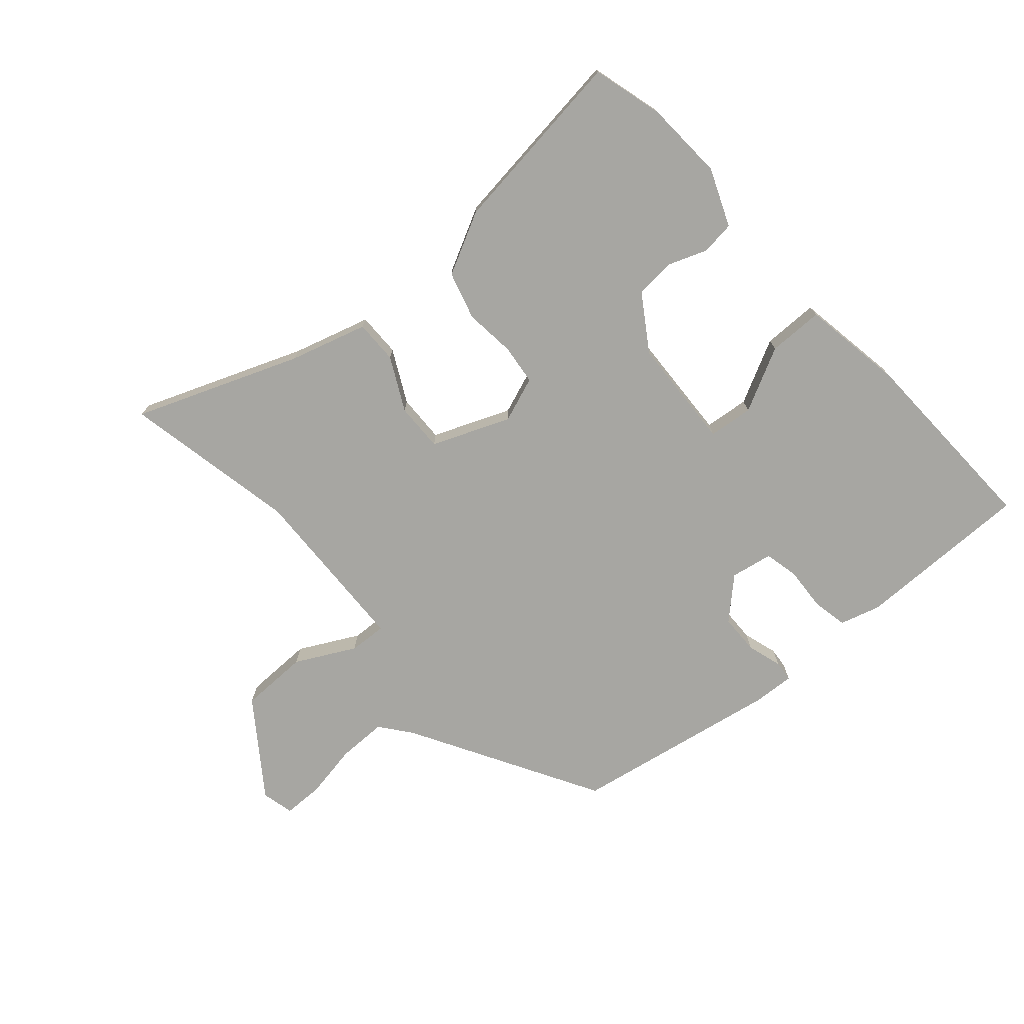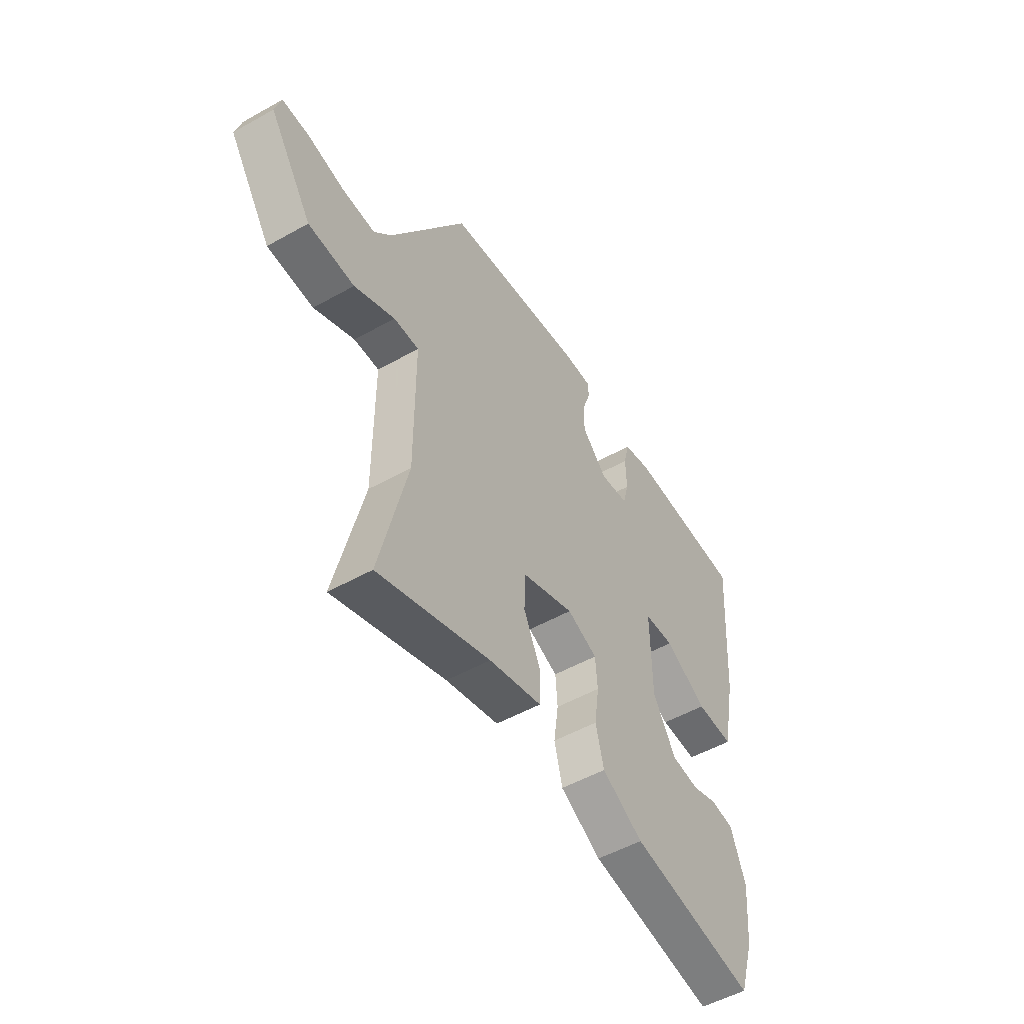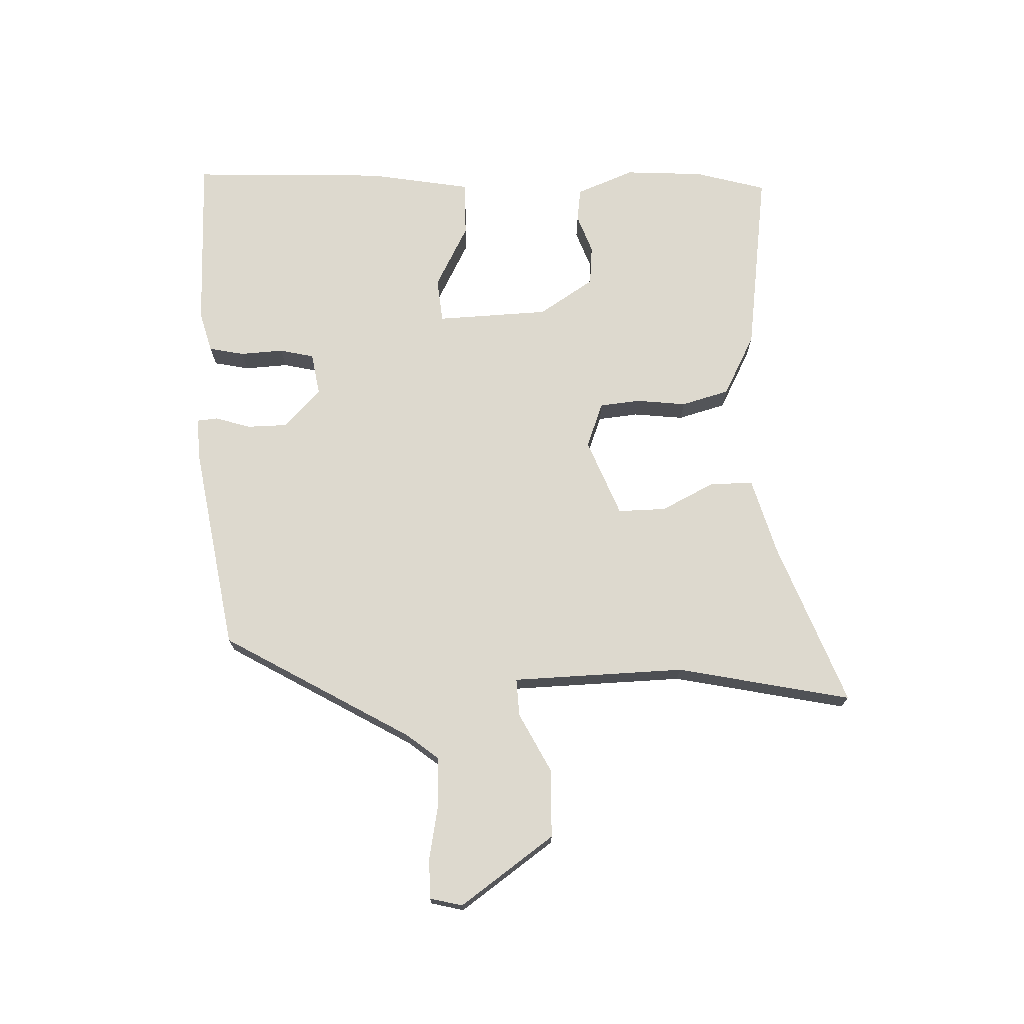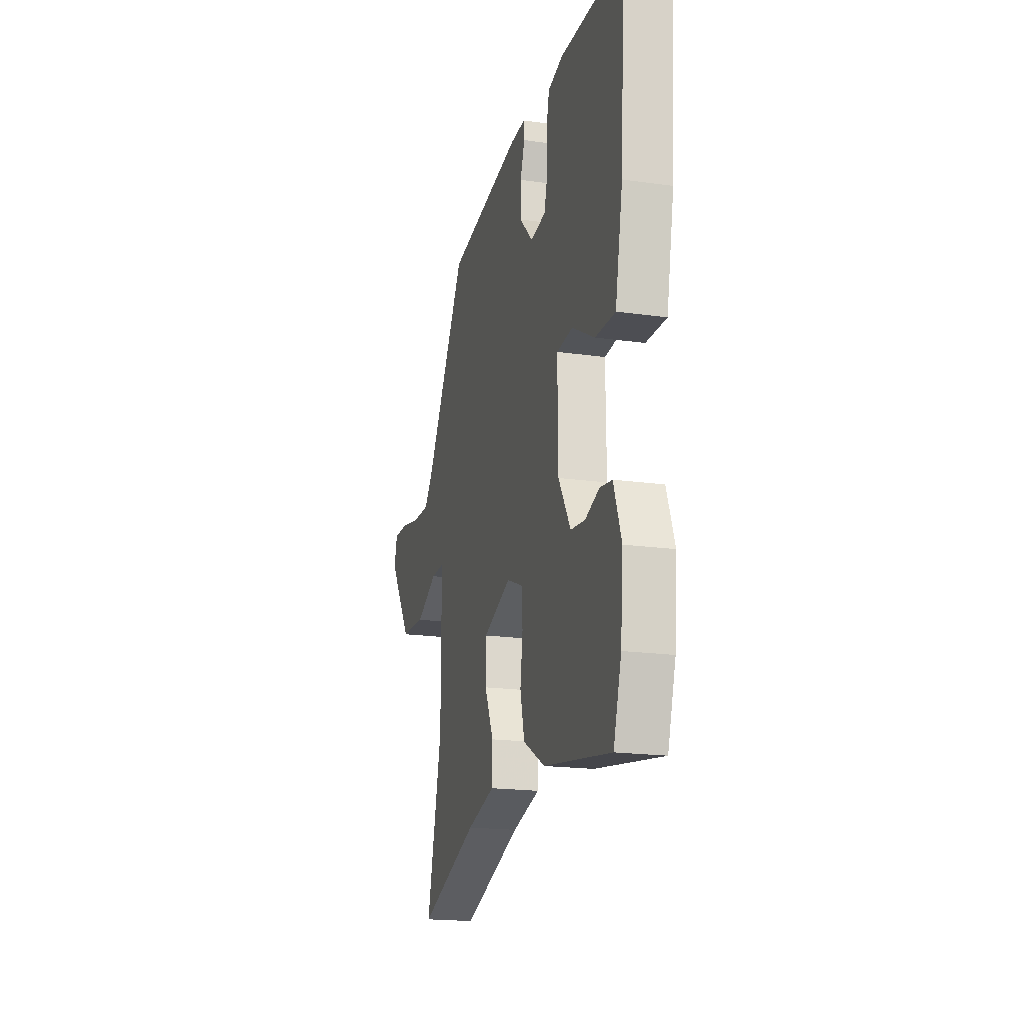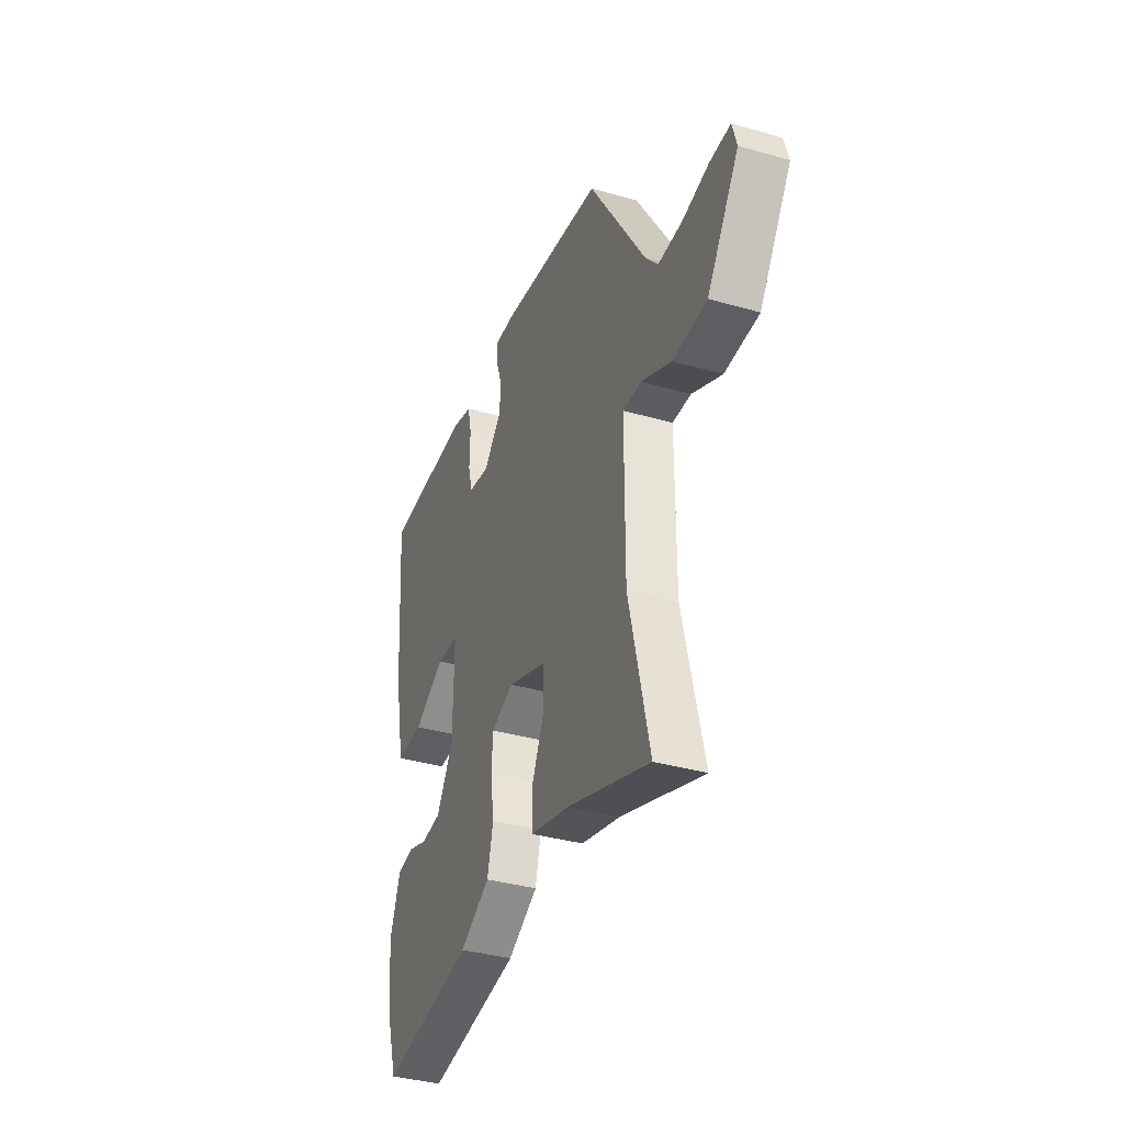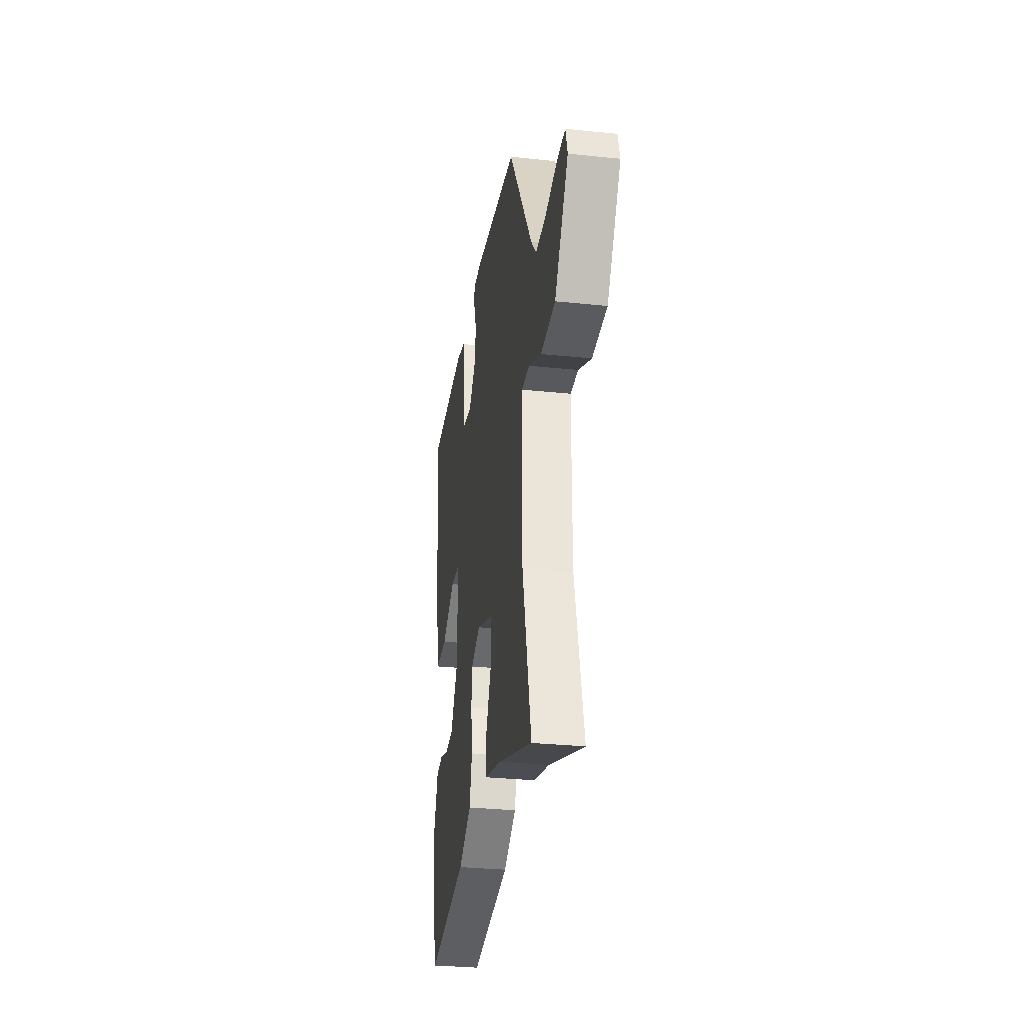
<metadata>
{"format":"obj","ext":"obj","renderer":"f3d","projection":"perspective","resolution":1024,"background":"white","views":[{"elev":-74.0,"azim":-140.8,"up":"+Y"},{"elev":-51.9,"azim":121.3,"up":"+Z"},{"elev":71.8,"azim":86.4,"up":"+Y"},{"elev":-19.2,"azim":-104.9,"up":"+Z"},{"elev":-36.6,"azim":69.6,"up":"+Z"},{"elev":-30.2,"azim":81.3,"up":"+Z"}]}
</metadata>
<code>
v 0.462 0.07 -0.34
v 0.531 0.07 -0.63
v 0.253 0.07 -0.534
v 0.122 0.07 -0.501
v 0.12 0.07 -0.428
v 0.162 0.07 -0.338
v 0.161 0.07 -0.257
v 0.029 0.07 -0.209
v -0.046 0.07 -0.24
v -0.051 0.07 -0.308
v -0.039 0.07 -0.392
v -0.059 0.07 -0.473
v -0.161 0.07 -0.53
v -0.474 0.07 -0.582
v -0.511 0.07 -0.464
v -0.523 0.07 -0.331
v -0.487 0.07 -0.233
v -0.431 0.07 -0.224
v -0.365 0.07 -0.246
v -0.298 0.07 -0.238
v -0.241 0.07 -0.144
v -0.239 0.07 0.045
v -0.314 0.07 0.05
v -0.419 0.07 -0.009
v -0.512 0.07 -0.012
v -0.547 0.07 0.16
v -0.57 0.07 0.487
v -0.274 0.07 0.497
v -0.205 0.07 0.48
v -0.191 0.07 0.421
v -0.193 0.07 0.348
v -0.178 0.07 0.291
v -0.107 0.07 0.281
v -0.044 0.07 0.345
v -0.045 0.07 0.412
v -0.065 0.07 0.47
v -0.063 0.07 0.505
v 0.006 0.07 0.504
v 0.358 0.07 0.455
v 0.549 0.07 0.147
v 0.592 0.07 0.096
v 0.674 0.07 0.099
v 0.765 0.07 0.119
v 0.833 0.07 0.121
v 0.848 0.07 0.067
v 0.741 0.07 -0.093
v 0.626 0.07 -0.099
v 0.525 0.07 -0.051
v 0.462 0.07 -0.05
v 0.462 0.07 -0.198
v 0.462 0 -0.34
v 0.531 0 -0.63
v 0.253 0 -0.534
v 0.122 0 -0.501
v 0.12 0 -0.428
v 0.162 0 -0.338
v 0.161 0 -0.257
v 0.029 0 -0.209
v -0.046 0 -0.24
v -0.051 0 -0.308
v -0.039 0 -0.392
v -0.059 0 -0.473
v -0.161 0 -0.53
v -0.474 0 -0.582
v -0.511 0 -0.464
v -0.523 0 -0.331
v -0.487 0 -0.233
v -0.431 0 -0.224
v -0.365 0 -0.246
v -0.298 0 -0.238
v -0.241 0 -0.144
v -0.239 0 0.045
v -0.314 0 0.05
v -0.419 0 -0.009
v -0.512 0 -0.012
v -0.547 0 0.16
v -0.57 0 0.487
v -0.274 0 0.497
v -0.205 0 0.48
v -0.191 0 0.421
v -0.193 0 0.348
v -0.178 0 0.291
v -0.107 0 0.281
v -0.044 0 0.345
v -0.045 0 0.412
v -0.065 0 0.47
v -0.063 0 0.505
v 0.006 0 0.504
v 0.358 0 0.455
v 0.549 0 0.147
v 0.592 0 0.096
v 0.674 0 0.099
v 0.765 0 0.119
v 0.833 0 0.121
v 0.848 0 0.067
v 0.741 0 -0.093
v 0.626 0 -0.099
v 0.525 0 -0.051
v 0.462 0 -0.05
v 0.462 0 -0.198
f 45 46 47 48
f 45 48 49
f 42 43 44 45
f 41 42 45 49
f 40 41 49
f 39 40 49
f 38 39 49 50
f 35 36 37 38
f 34 35 38 50
f 28 29 30 31
f 28 31 32
f 27 28 32
f 26 27 32
f 23 24 25 26
f 22 23 26 32
f 21 22 32 33
f 16 17 18 19
f 16 19 20
f 15 16 20
f 14 15 20
f 13 14 20 21
f 10 11 12 13
f 9 10 13 21
f 3 4 5 6
f 1 2 3 6
f 1 6 7
f 50 1 7 8
f 33 34 50 8
f 8 9 21 33
f 98 97 96 95
f 99 98 95
f 95 94 93 92
f 99 95 92 91
f 99 91 90
f 99 90 89
f 100 99 89 88
f 88 87 86 85
f 100 88 85 84
f 81 80 79 78
f 82 81 78
f 82 78 77
f 82 77 76
f 76 75 74 73
f 82 76 73 72
f 83 82 72 71
f 69 68 67 66
f 70 69 66
f 70 66 65
f 70 65 64
f 71 70 64 63
f 63 62 61 60
f 71 63 60 59
f 56 55 54 53
f 56 53 52 51
f 57 56 51
f 58 57 51 100
f 58 100 84 83
f 83 71 59 58
f 1 51 52 2
f 2 52 53 3
f 3 53 54 4
f 4 54 55 5
f 5 55 56 6
f 6 56 57 7
f 7 57 58 8
f 8 58 59 9
f 9 59 60 10
f 10 60 61 11
f 11 61 62 12
f 12 62 63 13
f 13 63 64 14
f 14 64 65 15
f 15 65 66 16
f 16 66 67 17
f 17 67 68 18
f 18 68 69 19
f 19 69 70 20
f 20 70 71 21
f 21 71 72 22
f 22 72 73 23
f 23 73 74 24
f 24 74 75 25
f 25 75 76 26
f 26 76 77 27
f 27 77 78 28
f 28 78 79 29
f 29 79 80 30
f 30 80 81 31
f 31 81 82 32
f 32 82 83 33
f 33 83 84 34
f 34 84 85 35
f 35 85 86 36
f 36 86 87 37
f 37 87 88 38
f 38 88 89 39
f 39 89 90 40
f 40 90 91 41
f 41 91 92 42
f 42 92 93 43
f 43 93 94 44
f 44 94 95 45
f 45 95 96 46
f 46 96 97 47
f 47 97 98 48
f 48 98 99 49
f 49 99 100 50
f 50 100 51 1

</code>
